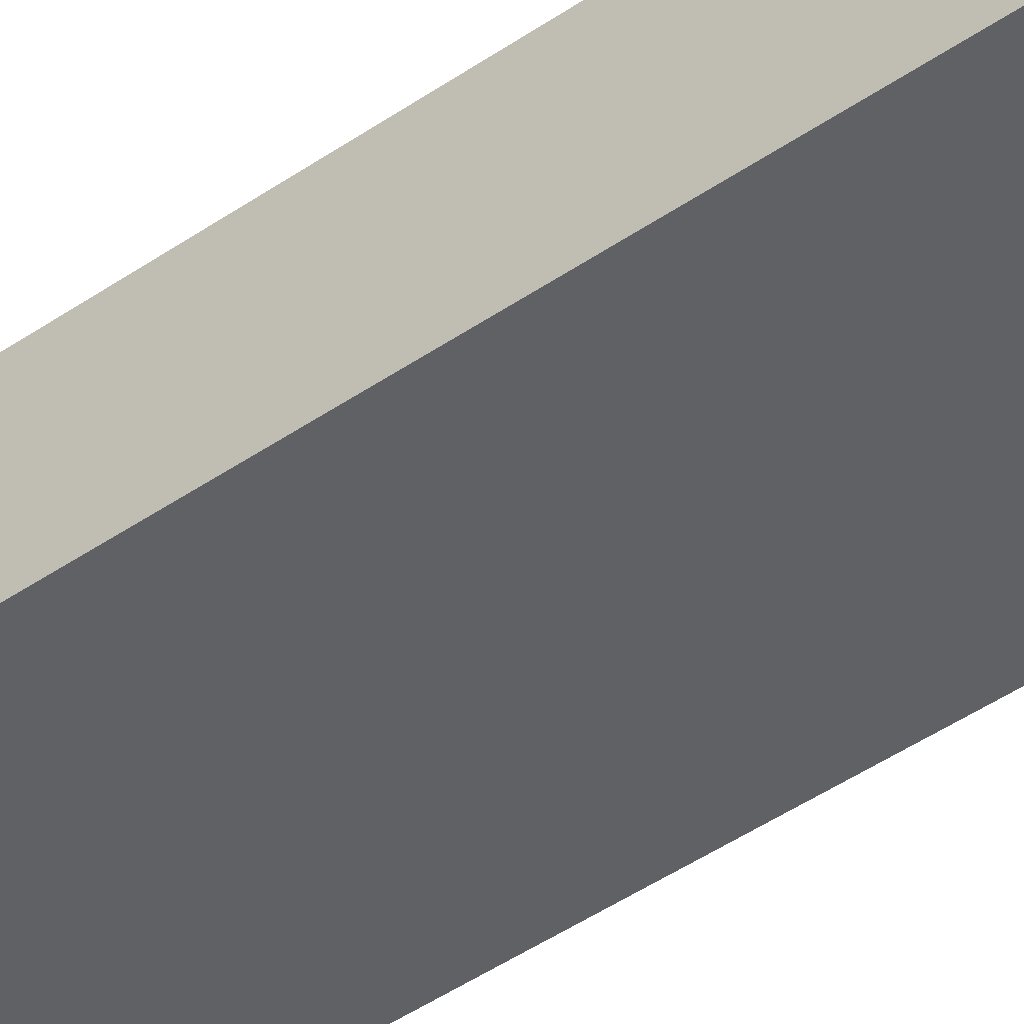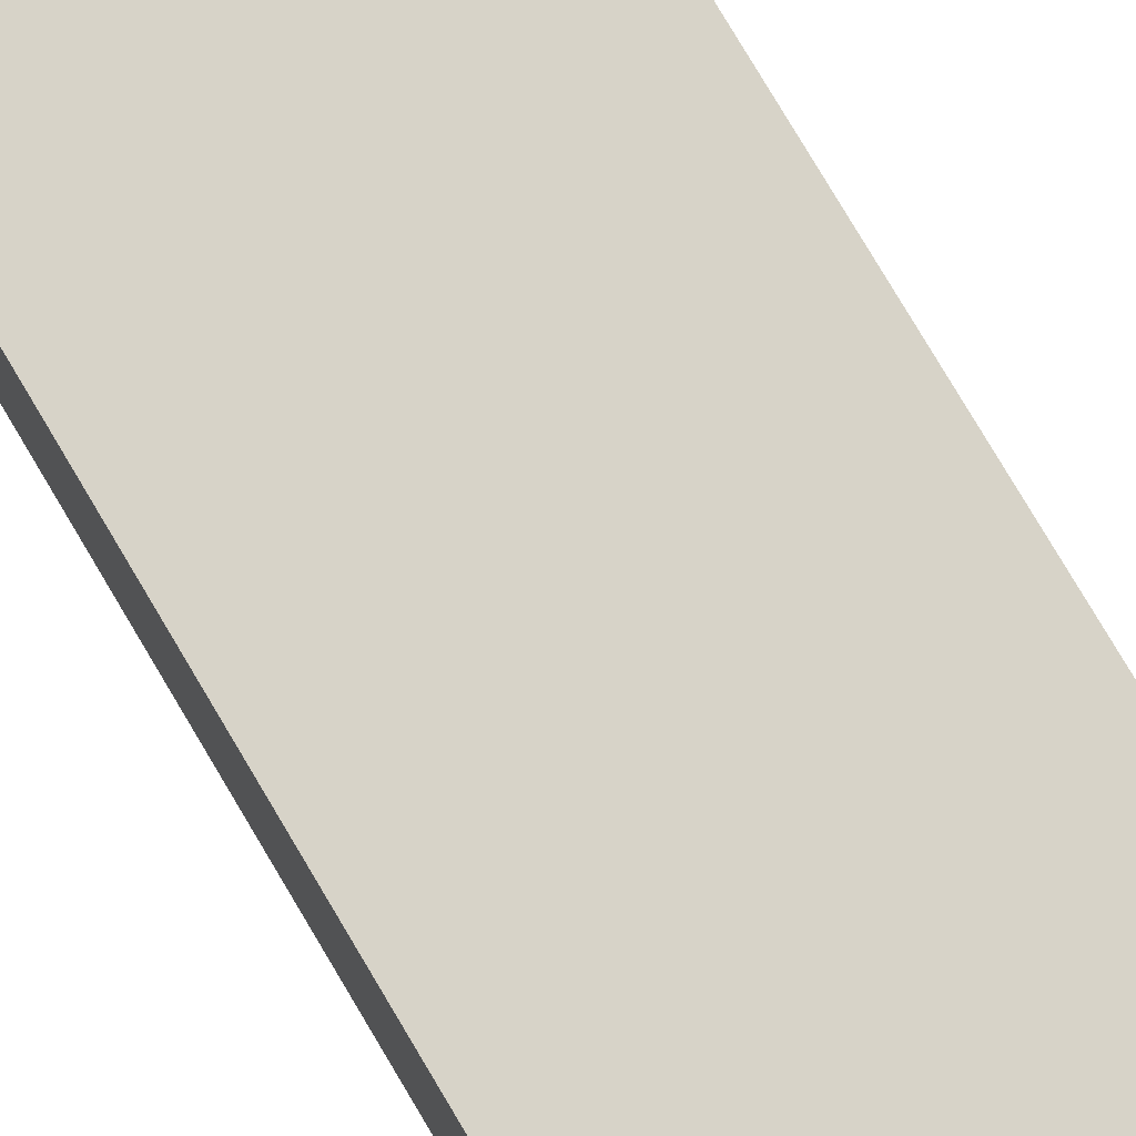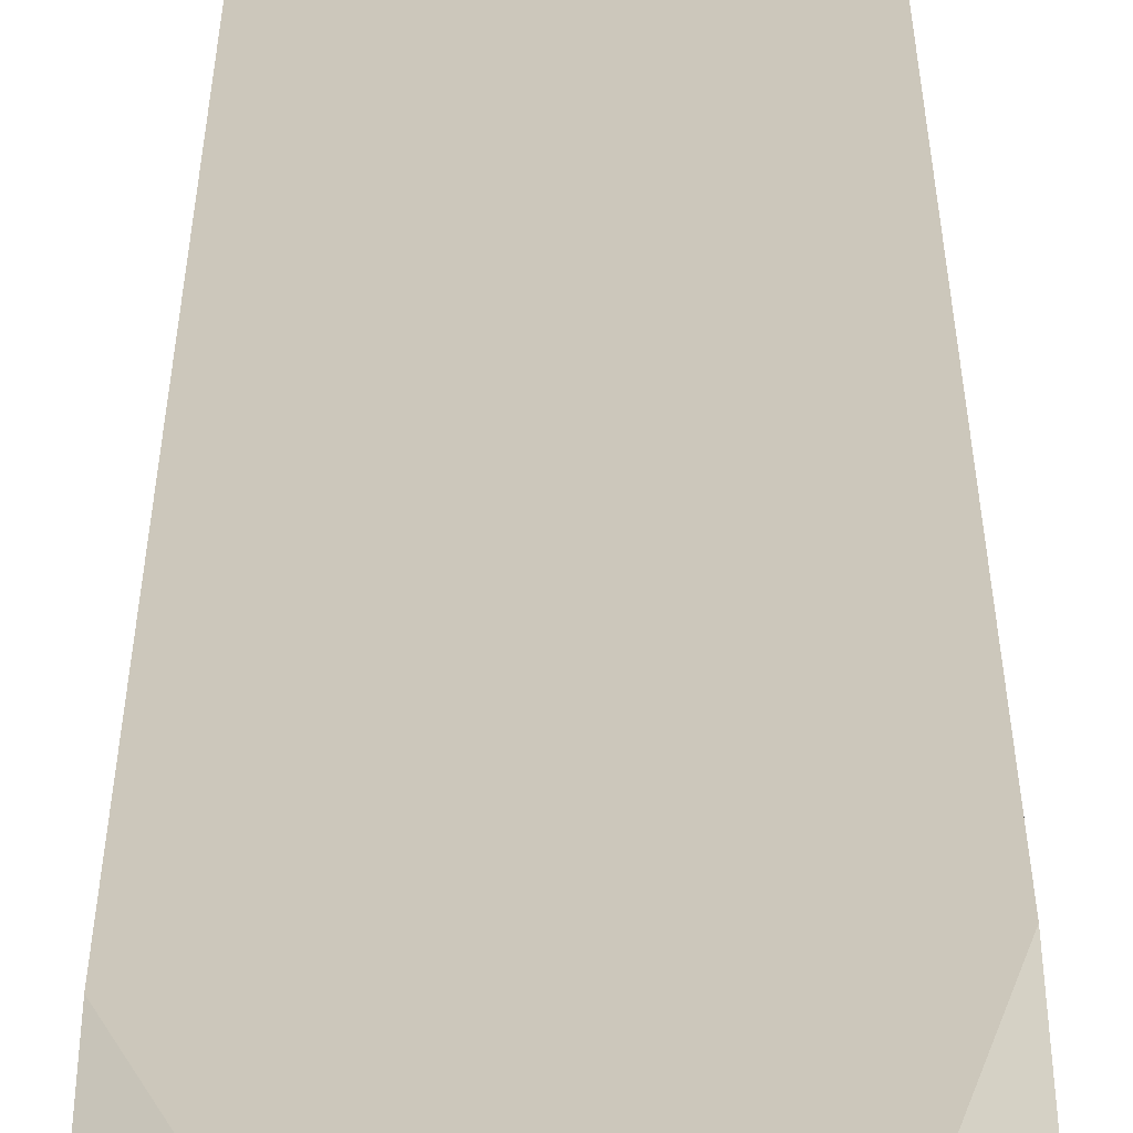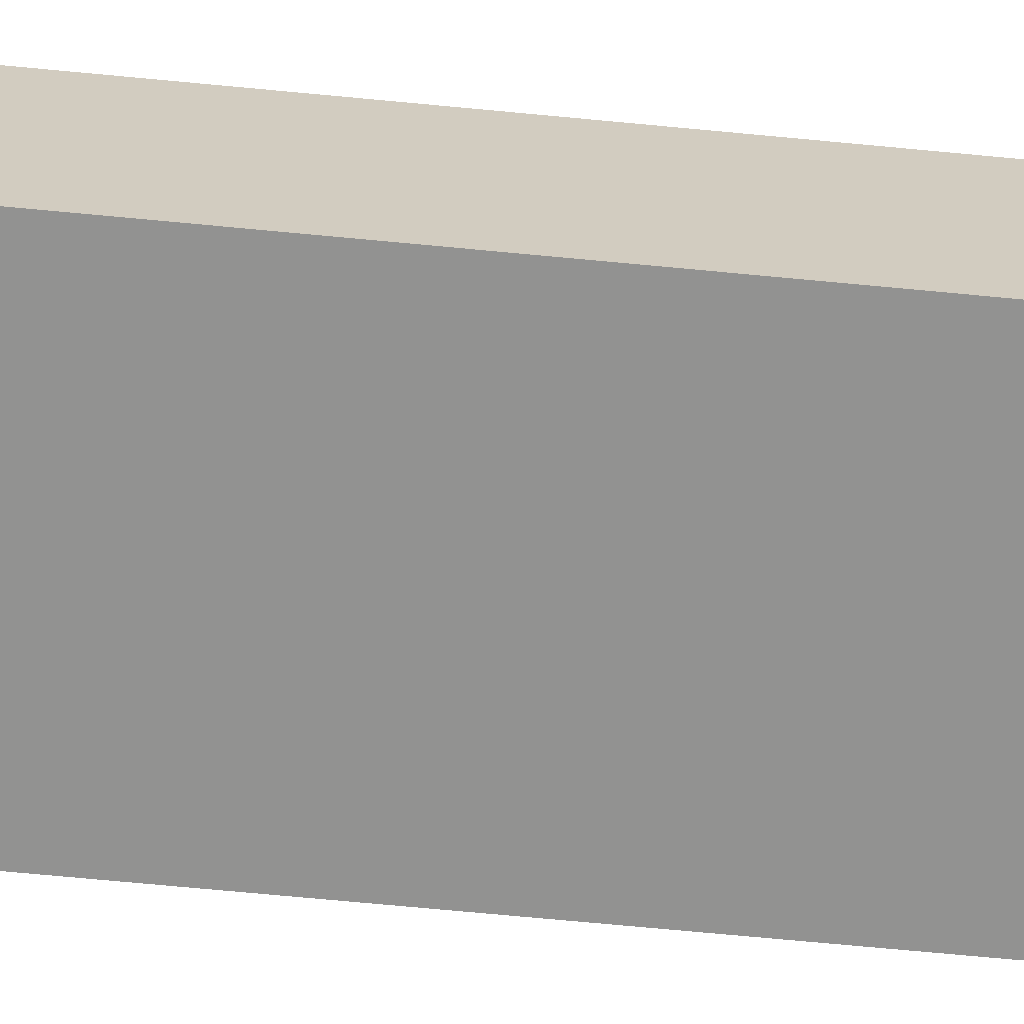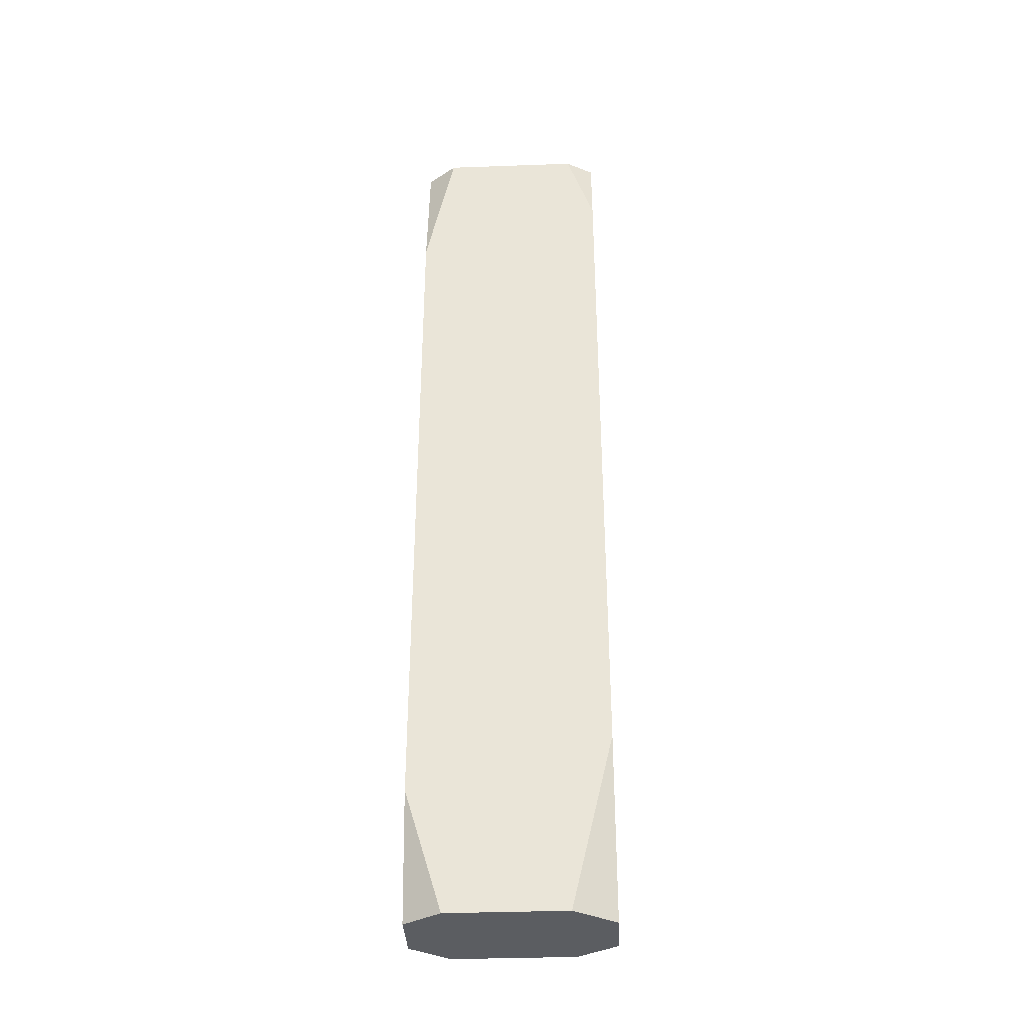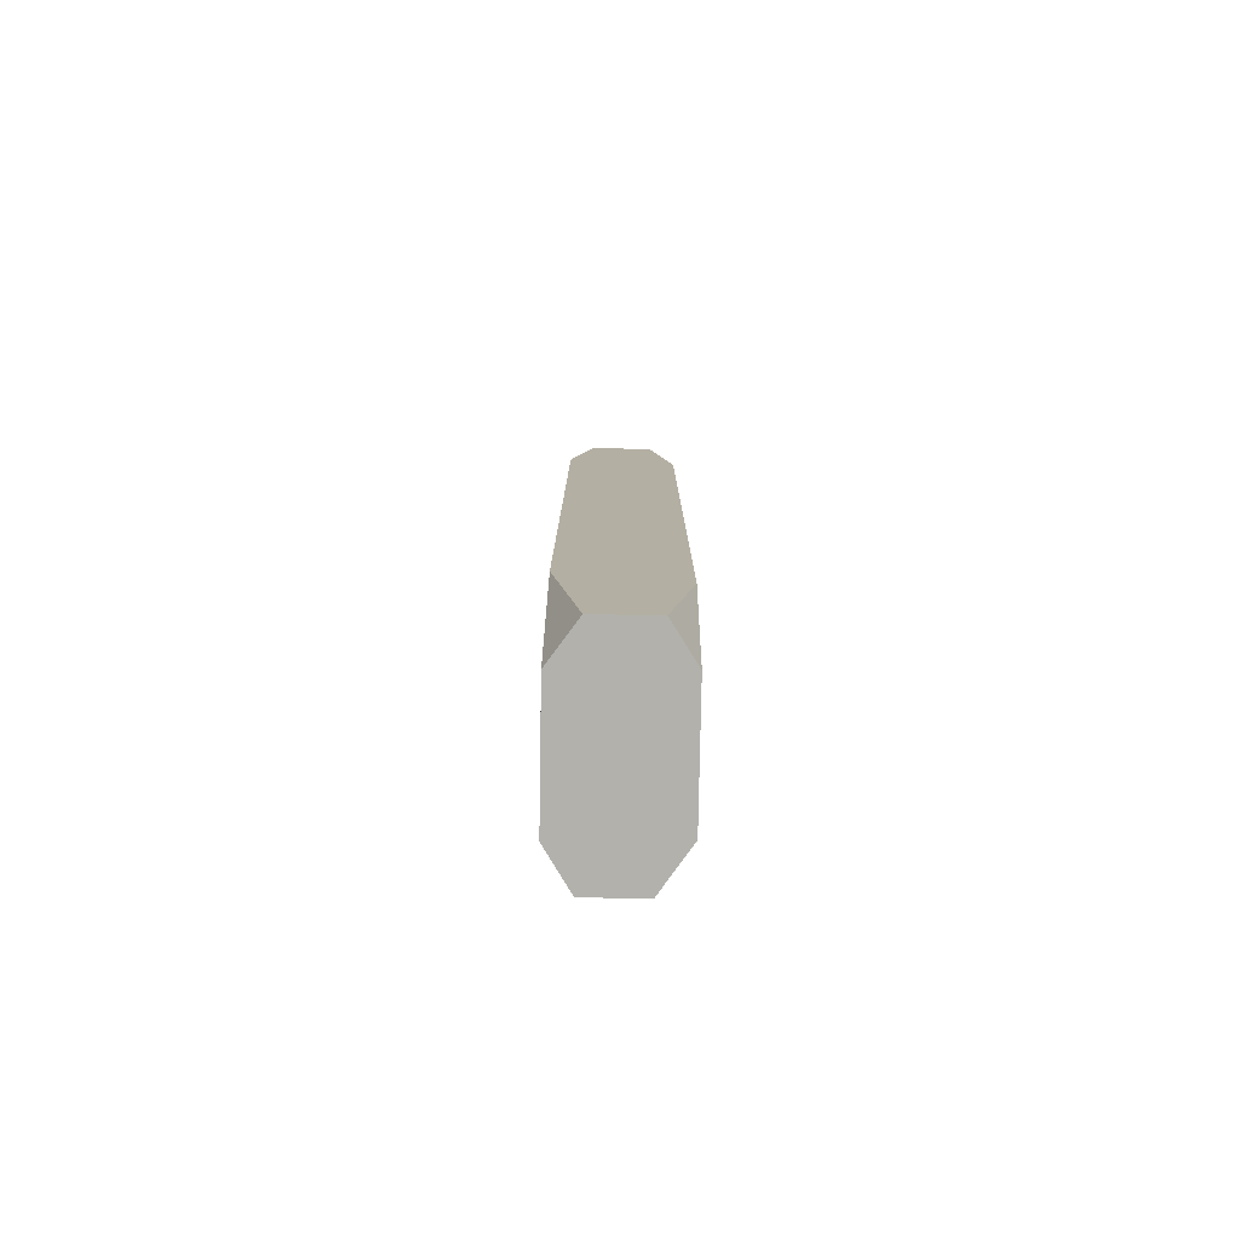
<metadata>
{"format":"obj","ext":"obj","renderer":"f3d","projection":"perspective","resolution":1024,"background":"white","views":[{"elev":-46.8,"azim":-52.1,"up":"+Z"},{"elev":76.6,"azim":149.5,"up":"+Z"},{"elev":21.6,"azim":180.0,"up":"+Z"},{"elev":-66.3,"azim":-95.6,"up":"+Z"},{"elev":-36.1,"azim":-177.3,"up":"+Y"},{"elev":-78.9,"azim":89.0,"up":"+Y"}]}
</metadata>
<code>
o obj_0
v -10 		19.08 		0.4762
v -10 		19.44 		0.5352
v -21 		20.04 		0.1175
v -21 		19.44 		0
v -10 		19.93 		0.6135
v -10.78 		19.79 		0
v -10.08 		20 		0.5627
v -10.62 		19.04 		0
v -10 		20.74 		0.7437
v -21 		20.24 		5.303
v -21 		20.54 		5.255
v -10 		20.03 		0.6293
v -10.99 		20.81 		0
v -10.31 		-30 		1.131
v -10 		-27.62 		0.873
v -20.41 		24 		5.142
v -10 		-30 		1.331
v -10.93 		-30 		5.142
v -20 		24 		5.438
v -10 		20.15 		0.6491
v -21 		19.93 		5.353
v -10.73 		-30 		0.8596
v -10.48 		18.38 		0
v -21 		20.86 		5.205
v -21 		21.26 		5.142
v -11.25 		-30 		5.372
v -21 		21.86 		5.046
v -10 		19.62 		0.5642
v -19.24 		24 		6
v -19.25 		24 		5.992
v -10 		19.74 		0.5834
v -10 		19.84 		0.599
v -21 		19.53 		5.416
v -10 		20.34 		0.6795
v -19.98 		-24.41 		0
v -20.46 		-24.62 		0.3647
v -18.71 		-29.74 		0
v -10.34 		17.71 		0
v -10 		-30 		4.48
v -10.17 		-30 		4.6
v -11.88 		-30 		5.821
v -19.53 		-26.29 		0
v -10.36 		-30 		4.734
v -10.53 		-30 		4.857
v -18.65 		-30 		0
v -21 		18.92 		5.512
v -19.21 		-30 		0.387
v -10 		16.11 		0
v -11.99 		-30 		0.0509
v -10 		17.48 		0.2198
v -11.24 		-30 		0.5304
v -21 		17.67 		5.71
v -21 		15.84 		6
v -10.71 		-30 		4.985
v -21 		-23.05 		0.4766
v -10 		22.76 		1.067
v -21 		23.11 		4.848
v -21 		24 		4.707
v -12.13 		-30 		6
v -10 		24 		1.267
v -10 		24 		3.072
v -10.68 		-25.35 		0
v -10 		-24.96 		0.3589
v -19.82 		-25.09 		0
v -10 		-24.2 		0.213
v -10 		21.62 		5.25
v -10.23 		-23.87 		0
v -10.07 		-23.31 		0
v -10 		-23.53 		0.0836
v -10 		21.79 		5.217
v -21 		-22.3 		0.3549
v -10 		-23.09 		0
v -20.56 		-21.97 		0
v -10 		-24.62 		0.295
v -10.42 		-24.5 		0
v -10 		20.81 		5.409
v -10 		21.2 		5.333
v -21 		-30 		1.613
v -21 		-20.13 		0
v -20.61 		-30 		1.341
v -21 		-21.2 		0.1746
v -10 		-26.52 		0.6614
v -20.41 		-22.61 		0
v -20.26 		-30 		1.105
v -10 		21.96 		5.183
v -10 		21.44 		5.286
v -10 		-25.57 		0.4782
v -10 		-25.96 		0.5526
v -21 		-24.23 		0.6694
v -20.2 		-23.5 		0
v -20.3 		-23.09 		0
v -21 		-25.65 		0.9013
v -21 		-26.88 		1.104
v -10 		22.17 		5.142
v -19.95 		-30 		0.8896
v -19.62 		-30 		0.6632
v -20.1 		-23.92 		0
v -21 		-23.65 		0.5757
v -21 		-24.85 		0.7715
v -20.2 		-30 		5.142
v -10 		24 		4.783
v -10 		23.04 		4.971
v -10 		22.47 		5.083
v -21 		-29.57 		1.544
v -10 		-25.26 		0.4172
v -11.11 		-26.79 		0
v -20.71 		-30 		4.824
v -20.93 		-30 		4.687
v -21 		-30 		4.647
v -20.82 		-20.88 		0
v -20.48 		-30 		4.968
v -10 		19.92 		5.585
v -10.24 		-27.02 		5.142
v -10 		17.8 		6
v -21 		-27.4 		5.142
v -19.79 		-30 		5.395
v -10.17 		16.93 		0
v -21 		-28.73 		4.889
v -21 		-27.77 		5.072
v -18.82 		-30 		6
v -19 		-30 		5.882
v -11.36 		22.54 		0
v -21 		-27.53 		5.118
v -10.95 		24 		0.5473
v -11.34 		24 		0.2441
v -11.66 		24 		0
v -10.21 		24 		1.105
v -21 		-26.88 		5.241
v -21 		-27.03 		5.214
v -21 		-27.12 		5.197
v -10.67 		24 		0.7586
v -21 		-27.19 		5.184
v -21 		-27.25 		5.171
v -10.44 		24 		0.9349
v -21 		-26.57 		5.3
v -21 		-27.32 		5.158
v -11 		24 		5.374
v -10.6 		24 		5.142
v -10.34 		24 		4.987
v -10.13 		24 		4.863
v -10 		-26.85 		5.001
v -21 		-22.91 		6
v -21 		-24.75 		5.649
v -10 		-27.13 		4.955
v -12.05 		24 		6
v -11.79 		24 		5.849
v -10 		-27.49 		4.895
v -10 		-28.05 		4.802
v -10 		-29.31 		4.594
v -19.44 		24 		0
v -10 		-25.51 		5.221
v -19.7 		24 		0.1454
v -10 		-25.99 		5.142
v -10 		-26.32 		5.088
v -10.2 		18.41 		6
v -10.47 		19.23 		6
v -20.09 		24 		0.3712
v -10 		-24.57 		5.377
v -10.74 		20.05 		6
v -20.36 		24 		0.5214
v -10 		-26.59 		5.043
v -20.57 		24 		0.6423
v -20.77 		24 		0.7557
v -20.98 		24 		0.878
v -11.05 		21 		6
v -11.48 		22.29 		6
v -21 		24 		0.8878
v -10 		-20.81 		6
v -10 		-21.03 		5.963
v -20.92 		24 		4.764
v -20.69 		24 		4.936
v -19.39 		-28.12 		6
v -20.11 		-25.78 		6
v -20.38 		-24.93 		6
v -11.69 		-28.1 		6
v -21 		21.26 		0.3551
v -21 		21.14 		0.3309
v -21 		22.16 		0.5293
v -21 		21.81 		0.4617
v -19.81 		-26.77 		6
v -11.33 		-26.55 		6
v -21 		21.66 		0.4319
v -21 		21.56 		0.4131
v -11.07 		-25.41 		6
v -21 		21.48 		0.3986
v -10.84 		-24.43 		6
v -10.61 		-23.45 		6
v -21 		21.42 		0.3855
v -10.35 		-22.31 		6
v -21 		20.9 		0.2845
v -21 		21.35 		0.3717
v -20.94 		-23.09 		6
v -20.64 		-24.07 		6
v -12.07 		-30 		0
v -20.64 		17.49 		6
v -19.83 		21.27 		6
v -20.17 		19.67 		6
v -20.43 		18.5 		6
v -20.86 		16.48 		6
v -20.87 		19.83 		0
v -20.62 		20.55 		0
v -20.5 		20.9 		0
v -20.37 		21.3 		0
v -20.18 		21.85 		0
v -19.84 		22.84 		0
v -20.73 		20.21 		0
v -20.91 		21.52 		0.3567
g group_0_undefined
f 86 77 34
f 40 43 14
f 6 7 8
f 14 15 17
f 13 7 6
f 24 183 11
f 94 85 61
f 103 94 61
f 57 178 27
f 27 178 25
f 70 66 34
f 66 86 34
f 4 46 3
f 11 191 10
f 61 70 34
f 23 7 38
f 37 36 42
f 46 4 52
f 10 190 21
f 25 179 24
f 21 3 33
f 49 51 18
f 22 15 14
f 45 47 37
f 36 37 47
f 7 134 127
f 26 45 18
f 7 56 9
f 49 87 51
f 194 106 49
f 87 49 106
f 52 79 53
f 77 76 34
f 102 103 61
f 85 70 61
f 9 61 34
f 51 22 54
f 45 194 18
f 194 49 18
f 56 61 9
f 60 61 56
f 44 54 22
f 105 62 63
f 101 102 61
f 36 64 42
f 45 26 41
f 64 36 35
f 68 69 67
f 65 67 69
f 131 7 124
f 69 68 72
f 71 36 55
f 59 45 41
f 67 65 75
f 74 75 65
f 58 167 57
f 63 62 75
f 63 75 74
f 22 82 15
f 136 133 92
f 92 93 136
f 132 130 92
f 7 12 5
f 84 111 80
f 83 36 73
f 51 87 88
f 28 31 112
f 2 28 112
f 1 2 112
f 112 114 1
f 12 7 20
f 90 36 91
f 93 104 118
f 32 5 112
f 36 97 35
f 115 136 93
f 111 107 80
f 95 116 84
f 47 121 96
f 45 121 47
f 96 116 95
f 76 112 5
f 31 32 112
f 20 7 34
f 119 123 93
f 123 115 93
f 97 36 90
f 109 118 104
f 91 36 83
f 22 51 82
f 88 82 51
f 31 7 32
f 81 36 71
f 106 62 105
f 5 12 76
f 12 20 76
f 7 28 2
f 73 36 110
f 130 129 92
f 118 119 93
f 78 109 104
f 20 34 76
f 28 7 31
f 87 106 105
f 110 36 81
f 110 81 79
f 32 7 5
f 96 36 47
f 50 1 114
f 114 168 50
f 129 128 92
f 34 7 9
f 108 78 107
f 109 78 108
f 92 36 93
f 134 7 131
f 48 50 168
f 98 36 89
f 117 7 50
f 117 50 48
f 78 80 107
f 111 84 100
f 133 132 92
f 50 7 1
f 93 36 104
f 99 92 143
f 89 36 99
f 144 147 15
f 116 96 121
f 121 45 120
f 55 36 98
f 128 135 92
f 125 122 126
f 168 169 48
f 113 41 26
f 100 84 116
f 120 45 59
f 99 36 92
f 18 113 26
f 65 69 169
f 72 48 169
f 104 36 80
f 104 80 78
f 71 55 142
f 142 53 71
f 95 36 96
f 143 142 98
f 134 131 61
f 127 134 61
f 186 113 187
f 169 158 63
f 105 63 158
f 36 84 80
f 84 36 95
f 60 127 61
f 124 137 131
f 125 146 124
f 126 146 125
f 74 65 169
f 69 72 169
f 7 127 56
f 56 127 60
f 98 89 143
f 63 74 169
f 108 118 109
f 107 119 118
f 107 118 108
f 61 131 137
f 140 61 139
f 138 61 137
f 135 143 92
f 115 123 100
f 111 100 123
f 101 61 140
f 139 61 138
f 107 111 119
f 137 124 146
f 81 71 53
f 79 81 53
f 148 15 147
f 17 15 149
f 39 17 149
f 54 113 18
f 89 99 143
f 77 159 76
f 141 144 15
f 148 149 15
f 111 123 119
f 43 113 44
f 33 3 46
f 79 52 4
f 55 98 142
f 172 132 133
f 149 113 40
f 149 40 39
f 154 161 82
f 153 154 82
f 129 173 128
f 174 128 173
f 148 113 149
f 156 174 155
f 160 162 171
f 141 113 144
f 159 193 156
f 130 180 129
f 151 153 82
f 161 141 82
f 138 85 94
f 170 171 162
f 162 163 170
f 58 170 163
f 171 16 160
f 140 102 101
f 58 164 167
f 165 142 159
f 102 140 139
f 102 139 103
f 154 113 161
f 172 180 132
f 82 88 151
f 15 82 141
f 103 139 138
f 103 138 94
f 136 116 133
f 161 113 141
f 147 113 148
f 157 160 16
f 163 164 58
f 158 151 88
f 146 70 137
f 116 136 100
f 115 100 136
f 144 113 147
f 19 126 16
f 88 87 158
f 87 105 158
f 137 85 138
f 40 113 43
f 172 133 121
f 172 121 120
f 44 113 54
f 150 152 16
f 152 157 16
f 113 158 169
f 166 66 70
f 190 10 177
f 145 126 29
f 113 151 158
f 175 181 172
f 150 16 126
f 179 25 178
f 178 57 167
f 173 129 180
f 30 29 126
f 181 184 172
f 182 24 179
f 155 112 156
f 156 112 76
f 19 30 126
f 145 146 126
f 112 155 114
f 180 172 184
f 153 113 154
f 86 66 165
f 166 165 66
f 189 168 180
f 124 7 125
f 130 132 180
f 188 11 185
f 185 11 183
f 183 24 182
f 156 76 159
f 125 7 122
f 121 133 116
f 191 11 188
f 176 10 191
f 176 177 10
f 1 7 2
f 159 77 165
f 86 165 77
f 143 192 142
f 186 187 180
f 187 189 180
f 38 7 117
f 3 21 190
f 145 166 146
f 70 146 166
f 186 180 184
f 8 7 23
f 192 143 193
f 135 193 143
f 85 137 70
f 122 7 13
f 168 114 180
f 128 174 135
f 193 135 174
f 197 145 196
f 198 195 145
f 197 198 145
f 53 142 199
f 199 145 195
f 153 151 113
f 192 159 142
f 173 155 174
f 120 175 172
f 174 156 193
f 145 199 142
f 193 159 192
f 180 114 173
f 29 196 145
f 155 173 114
f 166 142 165
f 145 142 166
f 59 175 120
f 203 204 79
f 48 79 117
f 202 203 79
f 201 202 79
f 206 201 79
f 117 79 38
f 204 205 79
f 38 79 23
f 75 62 48
f 62 106 48
f 106 194 48
f 67 75 48
f 45 48 194
f 68 67 48
f 72 68 48
f 150 126 79
f 8 79 6
f 59 41 175
f 113 175 41
f 13 79 122
f 122 79 126
f 113 189 187
f 205 150 79
f 23 79 8
f 6 79 13
f 200 206 79
f 175 113 181
f 45 37 48
f 184 181 113
f 184 113 186
f 91 83 48
f 83 73 48
f 73 110 48
f 168 189 169
f 169 189 113
f 79 48 110
f 91 48 90
f 42 48 37
f 97 90 48
f 97 48 35
f 177 207 190
f 4 200 79
f 176 207 177
f 35 48 64
f 64 48 42
f 43 44 22
f 54 18 51
f 22 14 43
f 207 152 205
f 39 40 14
f 17 39 14
f 4 3 200
f 204 207 205
f 202 207 203
f 207 202 201
f 200 207 206
f 207 201 206
f 203 207 204
f 183 207 185
f 178 207 179
f 163 207 164
f 162 207 163
f 160 207 162
f 150 205 152
f 152 207 157
f 157 207 160
f 164 207 178
f 164 178 167
f 179 207 182
f 182 207 183
f 191 207 176
f 185 207 188
f 188 207 191
f 190 207 3
f 207 200 3
f 196 11 10
f 30 19 11
f 24 11 19
f 16 27 25
f 24 19 25
f 16 25 19
f 46 52 195
f 195 198 46
f 199 195 52
f 21 197 10
f 196 10 197
f 30 11 196
f 29 30 196
f 21 33 197
f 198 197 33
f 198 33 46
f 199 52 53
f 171 27 16
f 57 170 58
f 170 57 171
f 27 171 57

</code>
